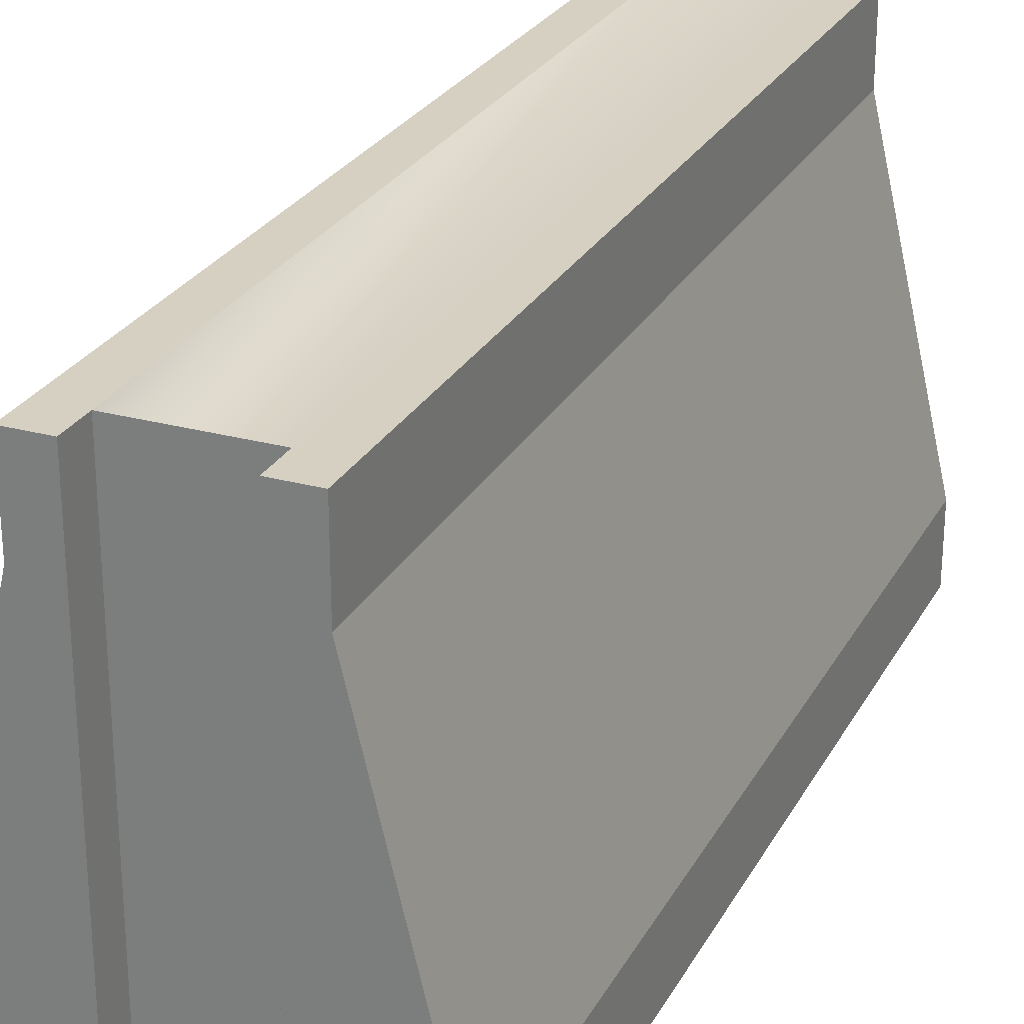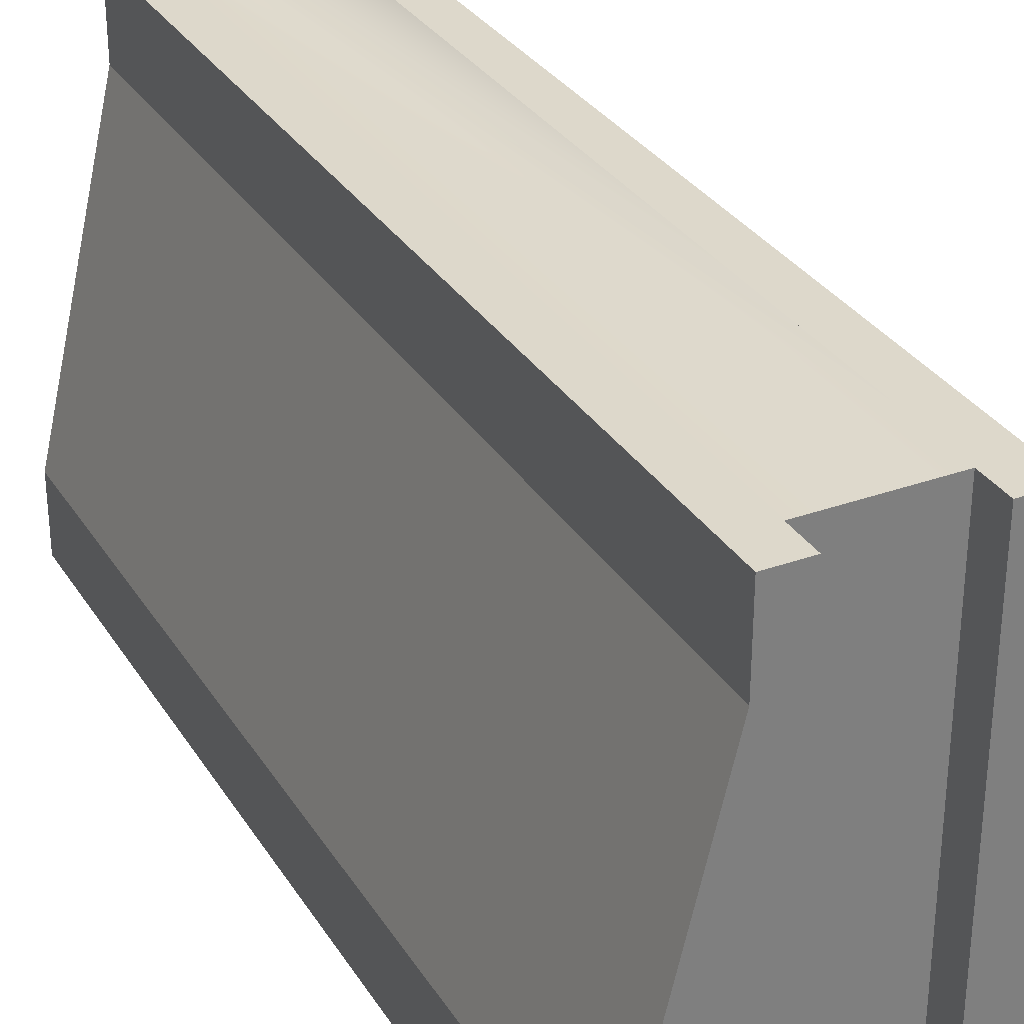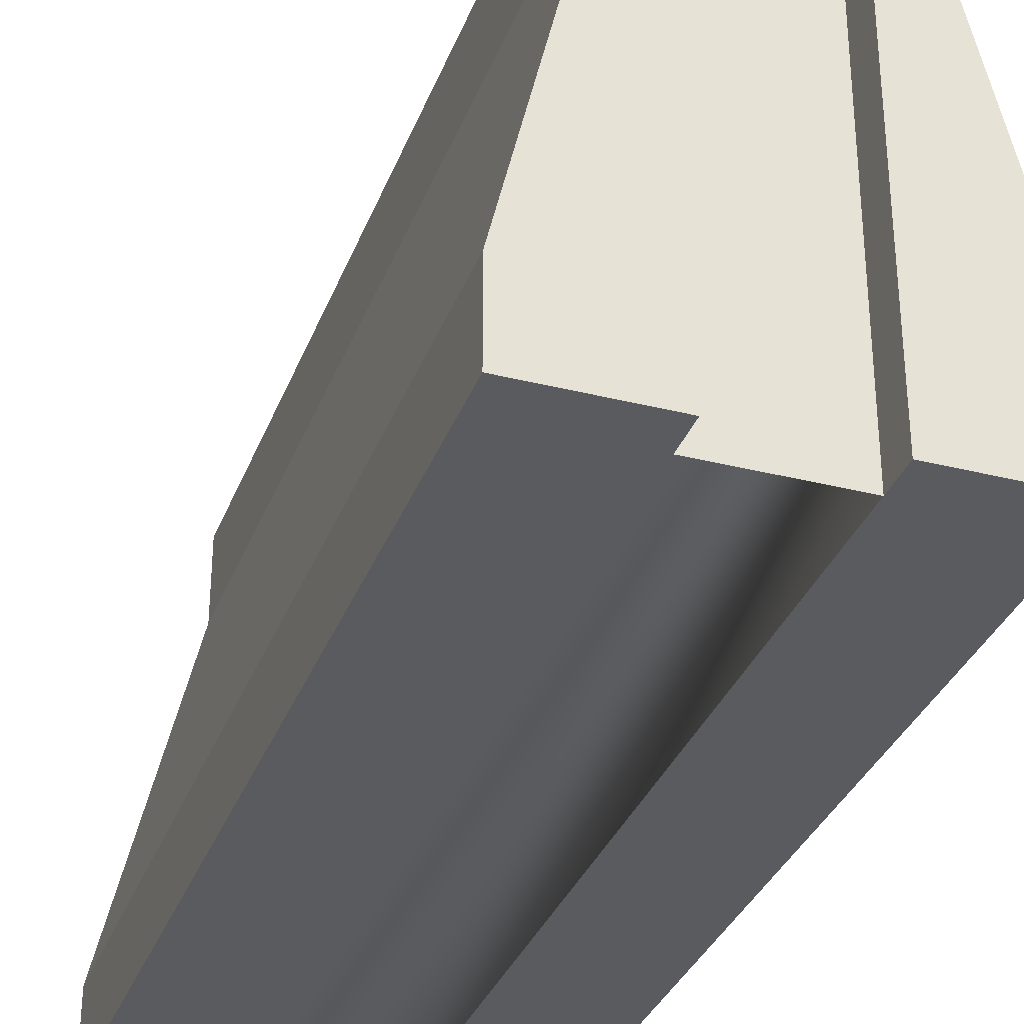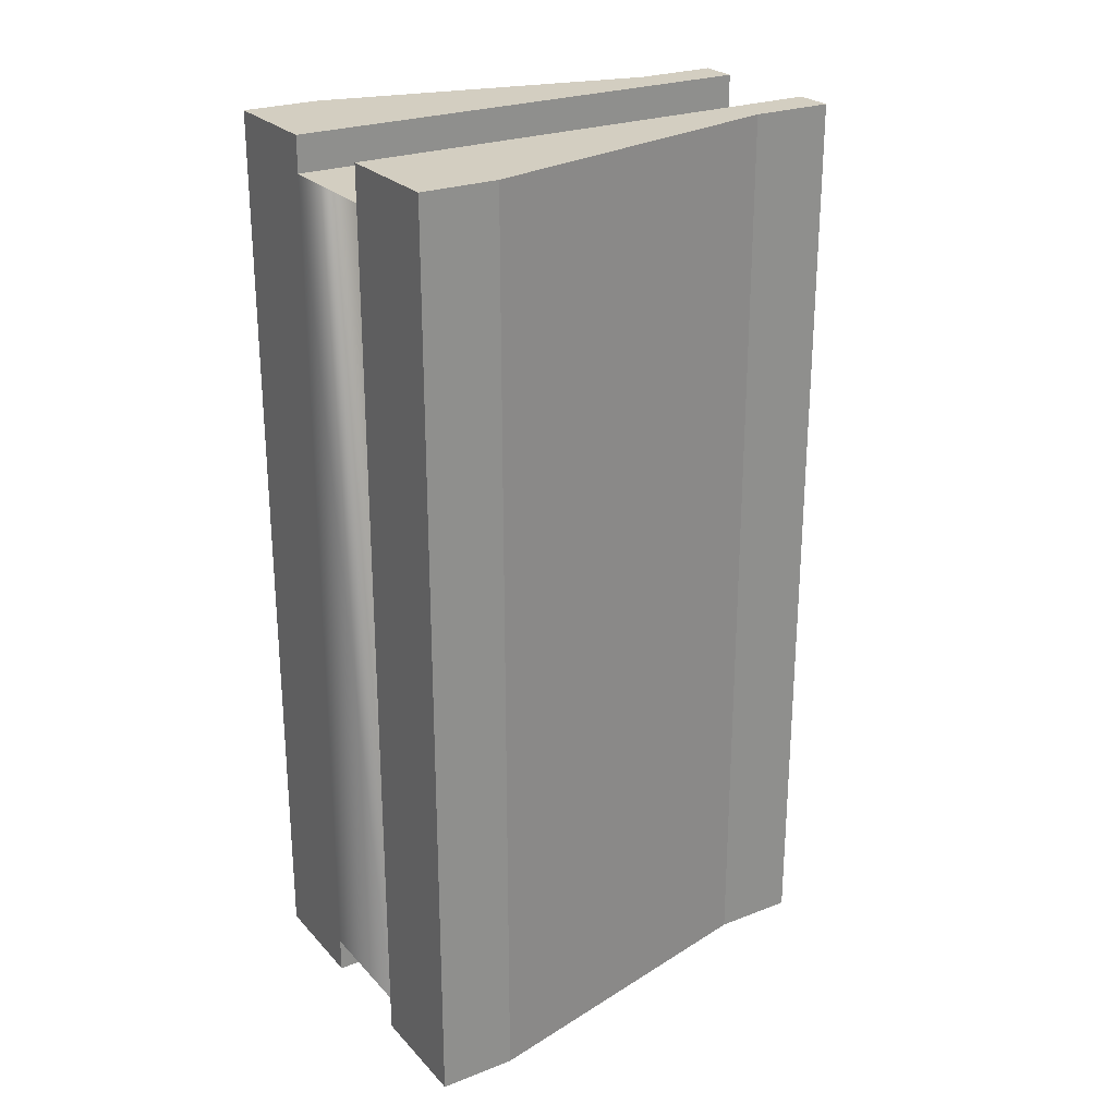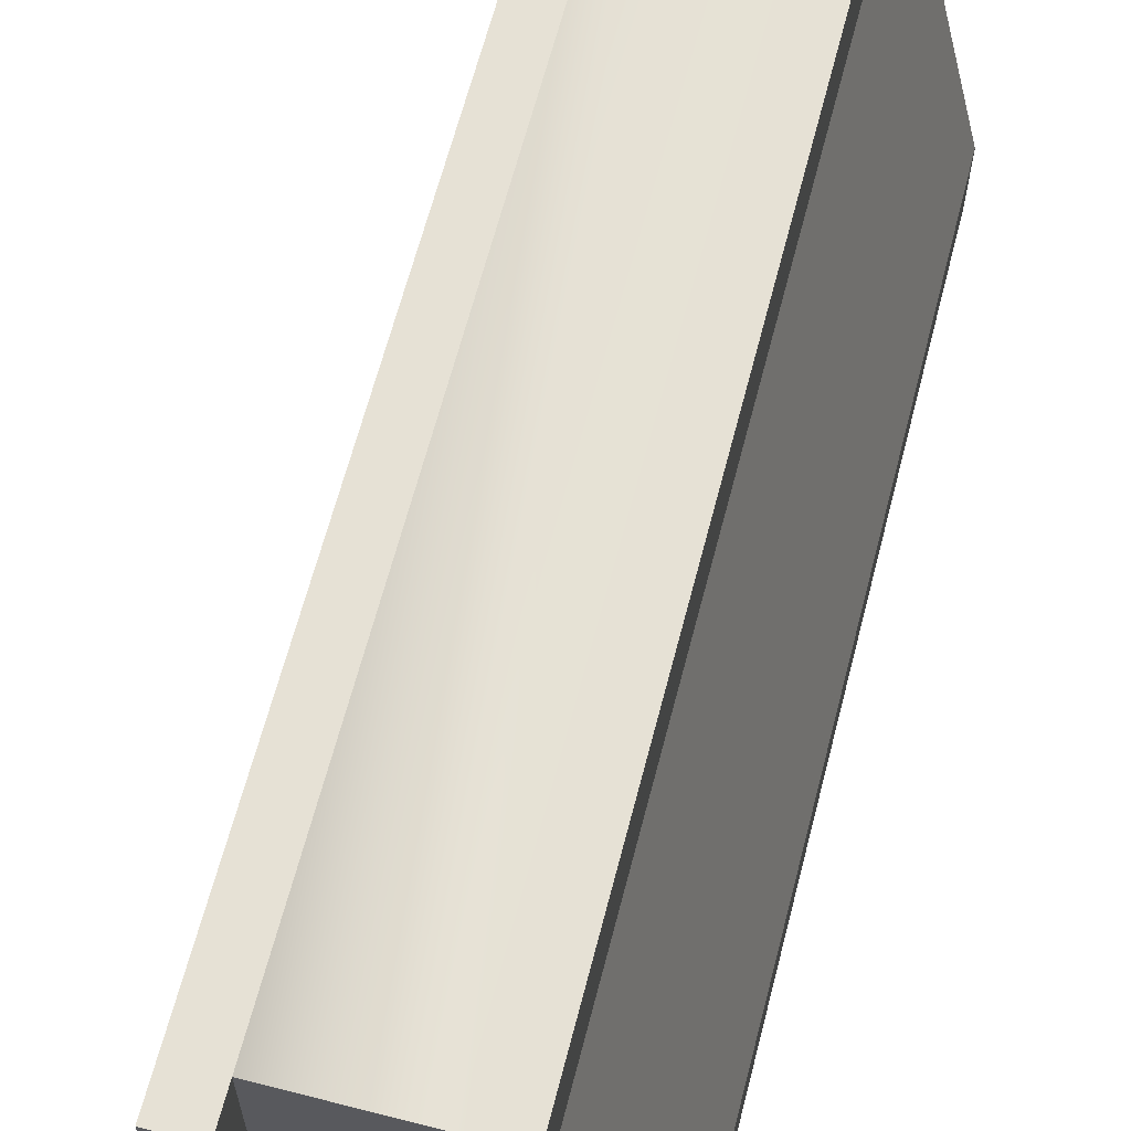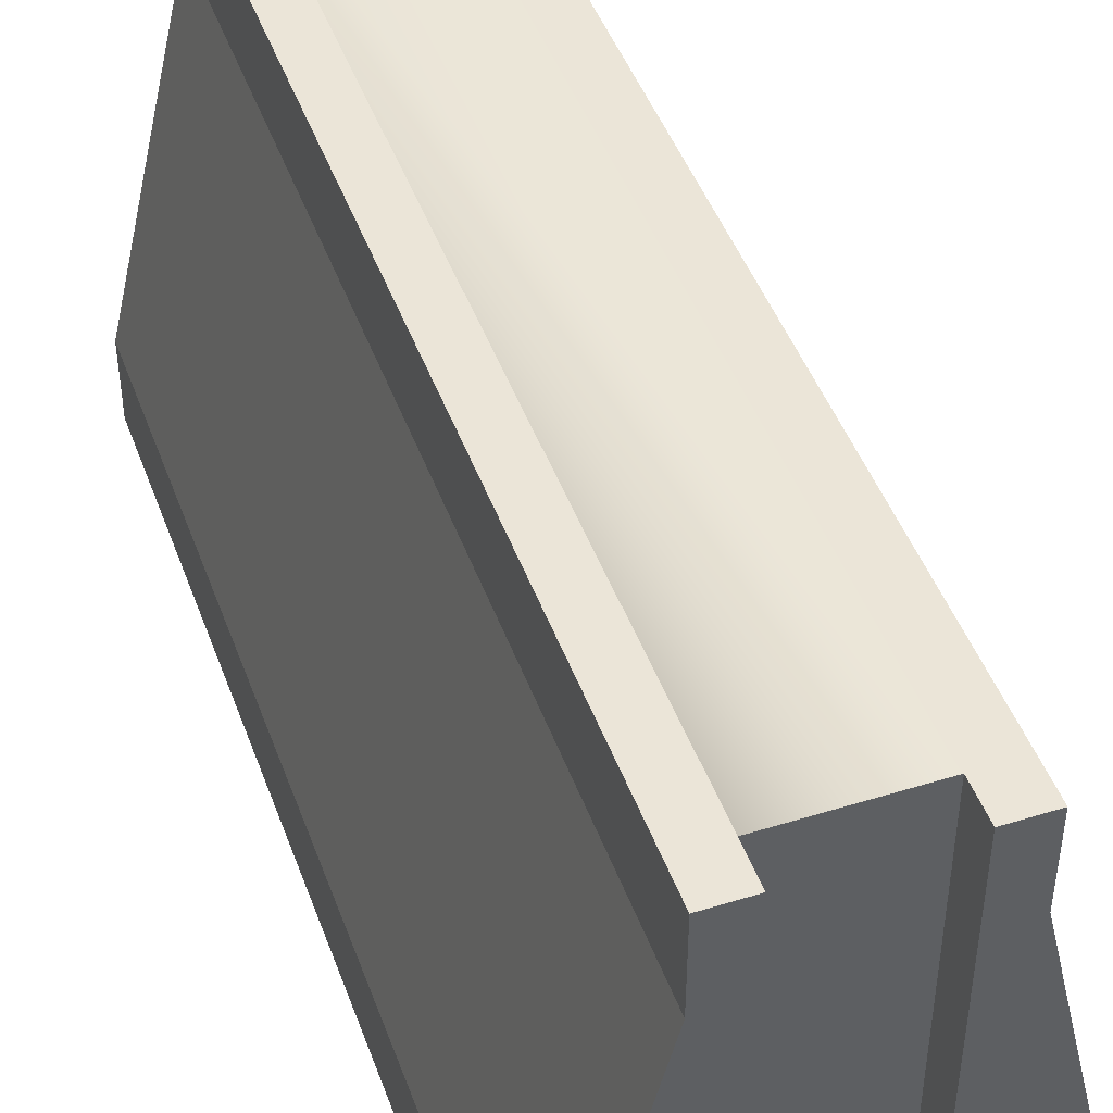
<metadata>
{"format":"obj","ext":"obj","renderer":"f3d","projection":"perspective","resolution":1024,"background":"white","views":[{"elev":26.5,"azim":-156.8,"up":"+Y"},{"elev":31.5,"azim":-27.0,"up":"+Y"},{"elev":-33.5,"azim":-19.0,"up":"+Y"},{"elev":25.2,"azim":58.1,"up":"+Z"},{"elev":64.1,"azim":-165.5,"up":"+Y"},{"elev":46.0,"azim":160.5,"up":"+Y"}]}
</metadata>
<code>
o construction_barrier
v -0.01438 0.1187 0.1125
v -0.01438 -0 0.1037
v -0.01438 0.1187 0.1037
v -0.01438 -0 0.1125
v 0.01438 -0 0.1125
v 0.01438 0.1187 0.1037
v 0.01438 -0 0.1037
v 0.01438 0.1187 0.1125
v -0.01438 0.1187 -0.1037
v 0.01438 0 -0.1037
v -0.01438 0 -0.1037
v 0.01438 0.1187 -0.1037
v 0.0425 0.01875 0.1125
v 0.0425 -0 0.1125
v 0.02375 0.09875 0.1125
v 0.02375 0.1187 0.1125
v 0.0425 0.01875 -0.1125
v 0.02375 0.09875 -0.1125
v -0.0425 0.01875 0.1125
v -0.02375 0.09875 -0.1125
v -0.0425 0.01875 -0.1125
v -0.02375 0.09875 0.1125
v 0.0425 0 -0.1125
v 0.01438 0.1187 -0.1125
v 0.01438 0 -0.1125
v -0.01438 0 -0.1125
v -0.0425 0 -0.1125
v -0.01438 0.1187 -0.1125
v -0.02375 0.1187 -0.1125
v 0.02375 0.1187 -0.1125
v -0.02375 0.1187 0.1125
v -0.0425 -0 0.1125
f 1 2 3
f 2 1 4
f 5 6 7
f 6 5 8
f 6 2 7
f 2 6 3
f 9 10 11
f 10 9 12
f 13 5 14
f 5 13 8
f 8 13 15
f 8 15 16
f 15 17 18
f 17 15 13
f 19 20 21
f 20 19 22
f 13 23 17
f 23 13 14
f 10 24 25
f 24 10 12
f 21 26 27
f 26 21 28
f 28 21 20
f 28 20 29
f 16 18 30
f 18 16 15
f 29 9 28
f 9 29 3
f 3 29 1
f 1 29 31
f 6 9 3
f 9 6 12
f 8 12 6
f 8 24 12
f 16 24 8
f 24 16 30
f 22 29 20
f 29 22 31
f 24 23 25
f 23 24 17
f 17 24 18
f 18 24 30
f 9 26 28
f 26 9 11
f 32 21 27
f 21 32 19
f 32 2 4
f 2 32 11
f 11 32 26
f 26 32 27
f 10 2 11
f 2 10 7
f 25 7 10
f 25 5 7
f 23 5 25
f 5 23 14
f 1 32 4
f 32 1 19
f 19 1 22
f 22 1 31

</code>
